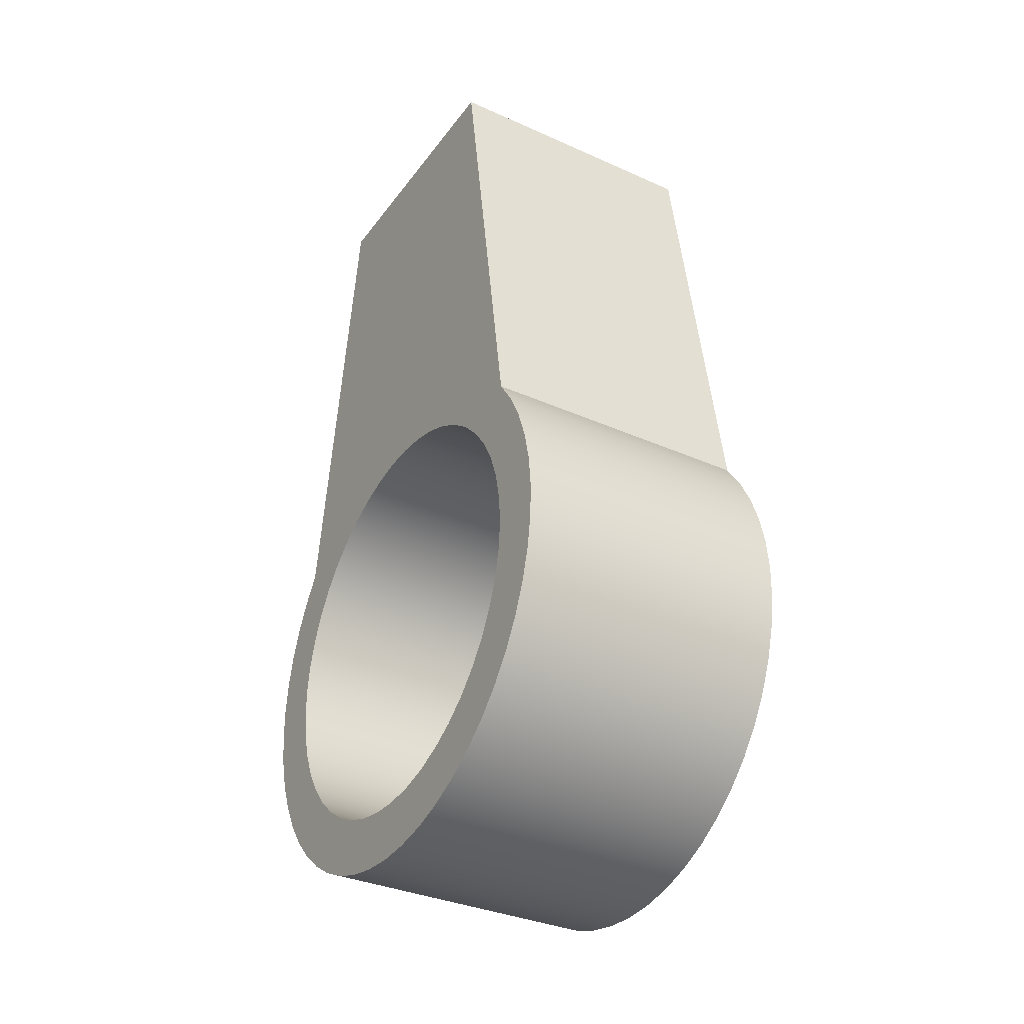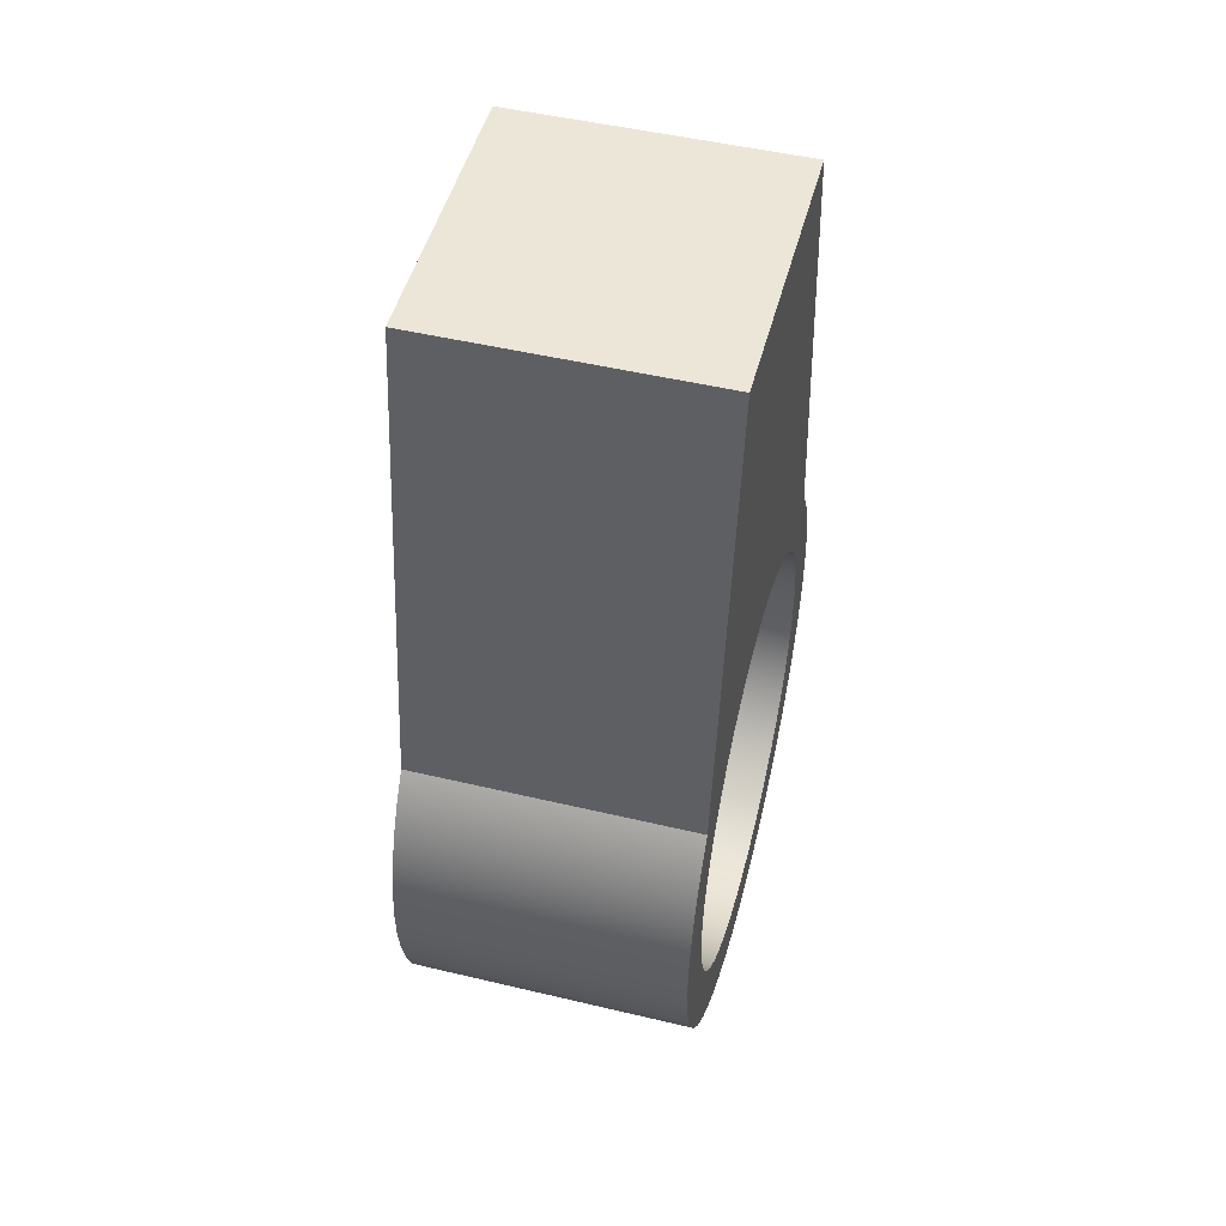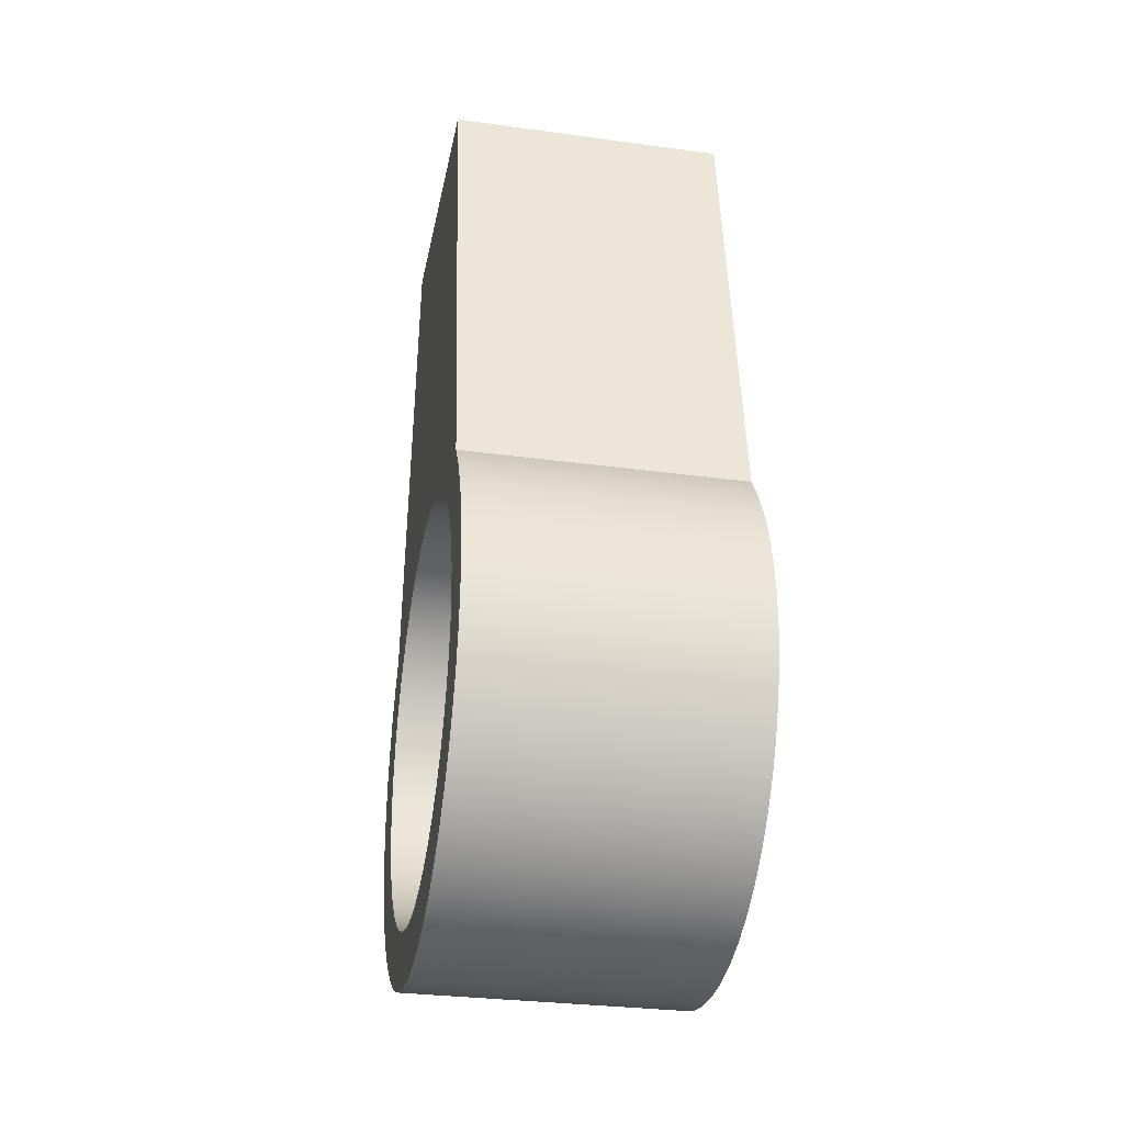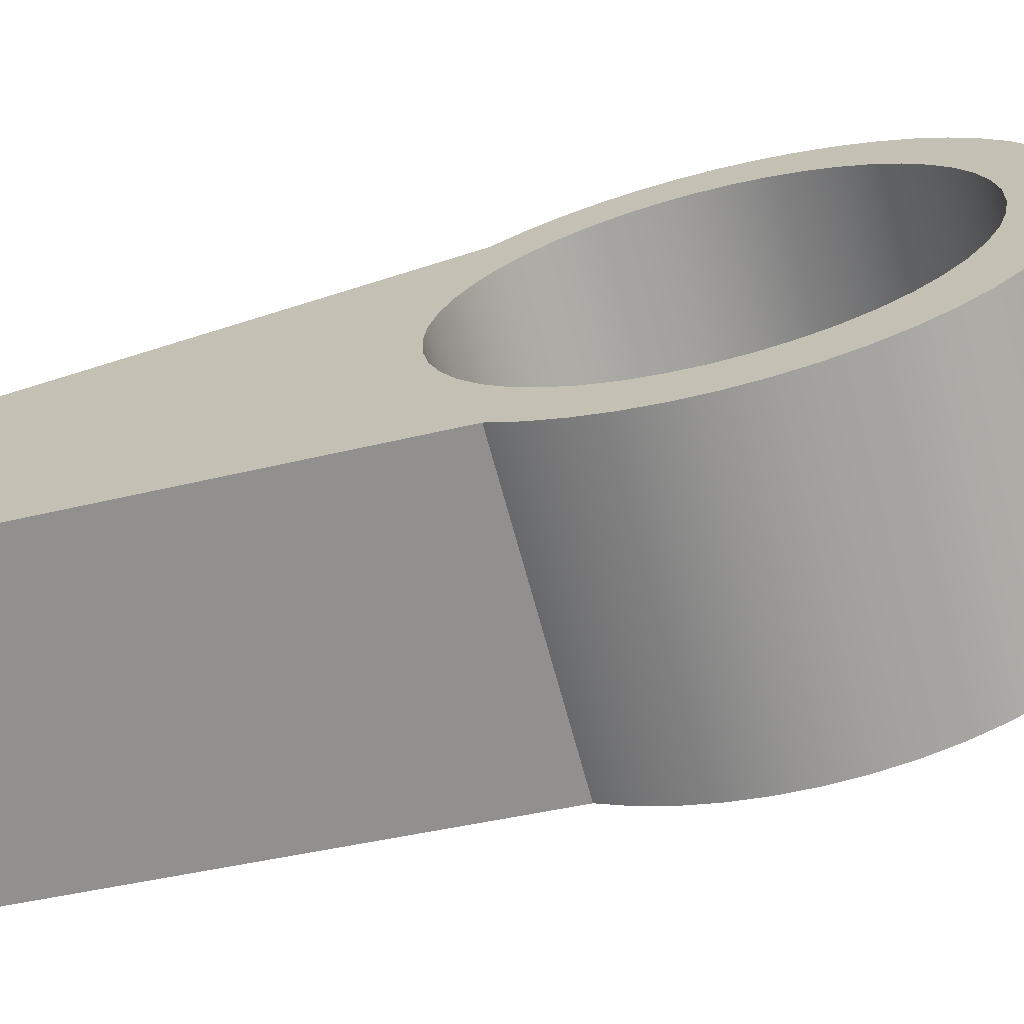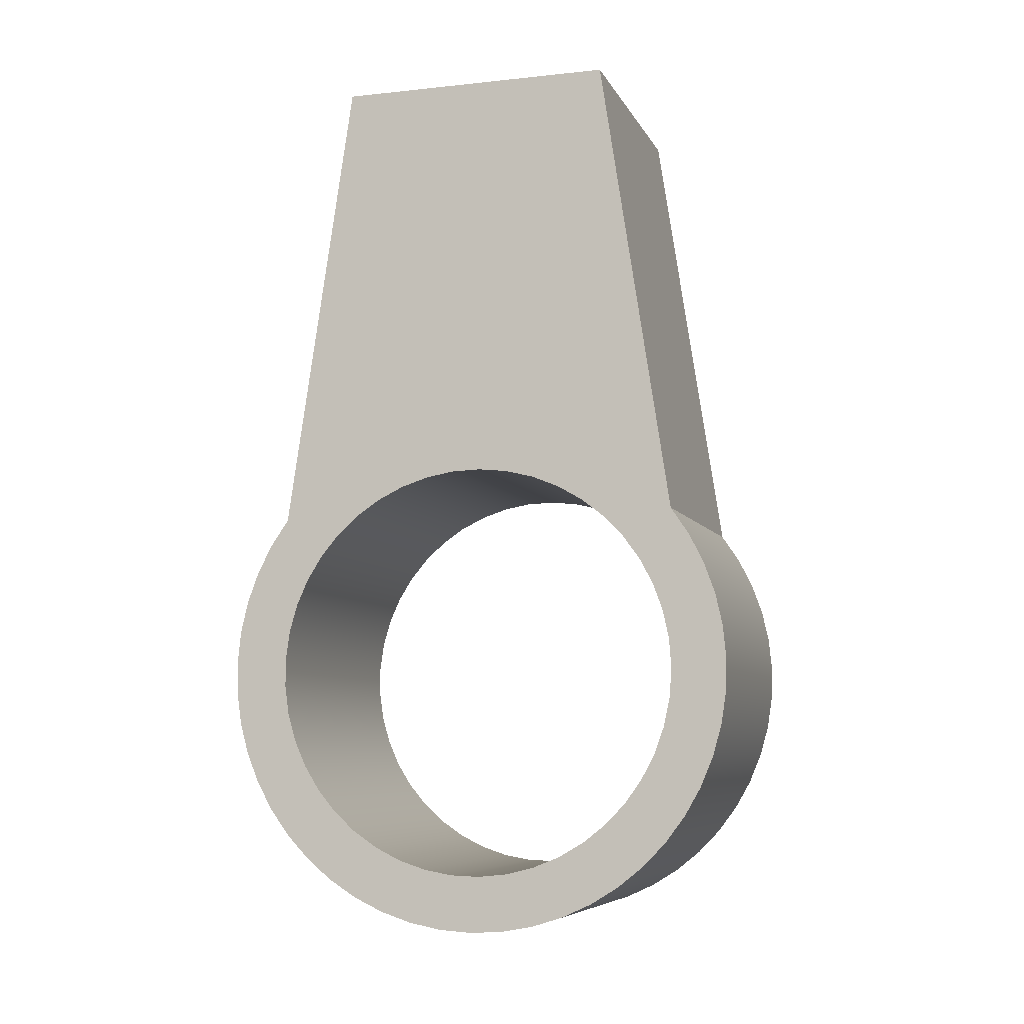
<metadata>
{"format":"obj","ext":"obj","renderer":"f3d","projection":"perspective","resolution":1024,"background":"white","views":[{"elev":-34.2,"azim":-31.1,"up":"+Y"},{"elev":49.5,"azim":-165.3,"up":"+Y"},{"elev":-30.6,"azim":168.9,"up":"+Y"},{"elev":-69.4,"azim":-74.8,"up":"+Z"},{"elev":-7.2,"azim":-72.9,"up":"+Y"}]}
</metadata>
<code>
v -2 62.5 -23.5
v -2 62.29 -23.51
v -2 62.09 -23.56
v -2 61.89 -23.63
v -2 61.71 -23.73
v -2 61.54 -23.85
v -2 61.39 -24
v -2 61.26 -24.16
v -2 61.15 -24.34
v -2 61.07 -24.54
v -2 61.02 -24.74
v -2 61 -24.95
v -2 61.01 -25.16
v -2 61.04 -25.36
v -2 61.11 -25.56
v -2 61.2 -25.75
v -2 61.32 -25.92
v -2 61.46 -26.08
v -2 61.62 -26.21
v -2 61.8 -26.32
v -2 61.99 -26.41
v -2 62.19 -26.47
v -2 62.4 -26.5
v -2 62.6 -26.5
v -2 62.81 -26.47
v -2 63.01 -26.41
v -2 63.2 -26.32
v -2 63.38 -26.21
v -2 63.54 -26.08
v -2 63.68 -25.92
v -2 63.8 -25.75
v -2 63.89 -25.56
v -2 63.96 -25.36
v -2 63.99 -25.16
v -2 64 -24.95
v -2 63.98 -24.74
v -2 63.93 -24.54
v -2 63.85 -24.34
v -2 63.74 -24.16
v -2 63.61 -24
v -2 63.46 -23.85
v -2 63.29 -23.73
v -2 63.11 -23.63
v -2 62.91 -23.56
v -2 62.71 -23.51
v -2 63.67 -26.5
v -2 63.47 -26.63
v -2 63.27 -26.74
v -2 63.05 -26.82
v -2 62.82 -26.87
v -2 62.58 -26.9
v -2 62.35 -26.89
v -2 62.11 -26.86
v -2 61.89 -26.8
v -2 61.67 -26.71
v -2 61.47 -26.59
v -2 61.28 -26.45
v -2 61.11 -26.29
v -2 60.96 -26.11
v -2 60.83 -25.91
v -2 60.73 -25.7
v -2 60.66 -25.47
v -2 60.62 -25.24
v -2 60.6 -25.01
v -2 60.61 -24.77
v -2 60.66 -24.54
v -2 60.73 -24.32
v -2 60.82 -24.1
v -2 60.95 -23.9
v -2 61.1 -23.72
v -2 61.26 -23.56
v -2 61.45 -23.42
v -2 61.66 -23.3
v -2 61.87 -23.21
v -2 62.1 -23.14
v -2 62.33 -23.11
v -2 62.57 -23.1
v -2 62.8 -23.12
v -2 63.03 -23.18
v -2 63.25 -23.25
v -2 63.46 -23.36
v -2 63.66 -23.49
v -2 67 -24
v -2 67 -26
v 0 63.67 -26.5
v 0 63.47 -26.63
v 0 63.27 -26.74
v 0 63.05 -26.82
v 0 62.82 -26.87
v 0 62.58 -26.9
v 0 62.35 -26.89
v 0 62.11 -26.86
v 0 61.89 -26.8
v 0 61.67 -26.71
v 0 61.47 -26.59
v 0 61.28 -26.45
v 0 61.11 -26.29
v 0 60.96 -26.11
v 0 60.83 -25.91
v 0 60.73 -25.7
v 0 60.66 -25.47
v 0 60.62 -25.24
v 0 60.6 -25.01
v 0 60.61 -24.77
v 0 60.66 -24.54
v 0 60.73 -24.32
v 0 60.82 -24.1
v 0 60.95 -23.9
v 0 61.1 -23.72
v 0 61.26 -23.56
v 0 61.45 -23.42
v 0 61.66 -23.3
v 0 61.87 -23.21
v 0 62.1 -23.14
v 0 62.33 -23.11
v 0 62.57 -23.1
v 0 62.8 -23.12
v 0 63.03 -23.18
v 0 63.25 -23.25
v 0 63.46 -23.36
v 0 63.66 -23.49
v -2 63.66 -23.49
v -2 63.46 -23.36
v -2 63.25 -23.25
v -2 63.03 -23.18
v -2 62.8 -23.12
v -2 62.57 -23.1
v -2 62.33 -23.11
v -2 62.1 -23.14
v -2 61.87 -23.21
v -2 61.66 -23.3
v -2 61.45 -23.42
v -2 61.26 -23.56
v -2 61.1 -23.72
v -2 60.95 -23.9
v -2 60.82 -24.1
v -2 60.73 -24.32
v -2 60.66 -24.54
v -2 60.61 -24.77
v -2 60.6 -25.01
v -2 60.62 -25.24
v -2 60.66 -25.47
v -2 60.73 -25.7
v -2 60.83 -25.91
v -2 60.96 -26.11
v -2 61.11 -26.29
v -2 61.28 -26.45
v -2 61.47 -26.59
v -2 61.67 -26.71
v -2 61.89 -26.8
v -2 62.11 -26.86
v -2 62.35 -26.89
v -2 62.58 -26.9
v -2 62.82 -26.87
v -2 63.05 -26.82
v -2 63.27 -26.74
v -2 63.47 -26.63
v -2 63.67 -26.5
v 0 63.66 -23.49
v 0 67 -24
v -2 67 -24
v -2 63.66 -23.49
v 0 67 -24
v 0 67 -26
v -2 67 -26
v -2 67 -24
v 0 67 -26
v 0 63.67 -26.5
v -2 63.67 -26.5
v -2 67 -26
v -2 62.5 -23.5
v -2 62.71 -23.51
v -2 62.91 -23.56
v -2 63.11 -23.63
v -2 63.29 -23.73
v -2 63.46 -23.85
v -2 63.61 -24
v -2 63.74 -24.16
v -2 63.85 -24.34
v -2 63.93 -24.54
v -2 63.98 -24.74
v -2 64 -24.95
v -2 63.99 -25.16
v -2 63.96 -25.36
v -2 63.89 -25.56
v -2 63.8 -25.75
v -2 63.68 -25.92
v -2 63.54 -26.08
v -2 63.38 -26.21
v -2 63.2 -26.32
v -2 63.01 -26.41
v -2 62.81 -26.47
v -2 62.6 -26.5
v -2 62.4 -26.5
v -2 62.19 -26.47
v -2 61.99 -26.41
v -2 61.8 -26.32
v -2 61.62 -26.21
v -2 61.46 -26.08
v -2 61.32 -25.92
v -2 61.2 -25.75
v -2 61.11 -25.56
v -2 61.04 -25.36
v -2 61.01 -25.16
v -2 61 -24.95
v -2 61.02 -24.74
v -2 61.07 -24.54
v -2 61.15 -24.34
v -2 61.26 -24.16
v -2 61.39 -24
v -2 61.54 -23.85
v -2 61.71 -23.73
v -2 61.89 -23.63
v -2 62.09 -23.56
v -2 62.29 -23.51
v 0 62.5 -23.5
v 0 62.29 -23.51
v 0 62.09 -23.56
v 0 61.89 -23.63
v 0 61.71 -23.73
v 0 61.54 -23.85
v 0 61.39 -24
v 0 61.26 -24.16
v 0 61.15 -24.34
v 0 61.07 -24.54
v 0 61.02 -24.74
v 0 61 -24.95
v 0 61.01 -25.16
v 0 61.04 -25.36
v 0 61.11 -25.56
v 0 61.2 -25.75
v 0 61.32 -25.92
v 0 61.46 -26.08
v 0 61.62 -26.21
v 0 61.8 -26.32
v 0 61.99 -26.41
v 0 62.19 -26.47
v 0 62.4 -26.5
v 0 62.6 -26.5
v 0 62.81 -26.47
v 0 63.01 -26.41
v 0 63.2 -26.32
v 0 63.38 -26.21
v 0 63.54 -26.08
v 0 63.68 -25.92
v 0 63.8 -25.75
v 0 63.89 -25.56
v 0 63.96 -25.36
v 0 63.99 -25.16
v 0 64 -24.95
v 0 63.98 -24.74
v 0 63.93 -24.54
v 0 63.85 -24.34
v 0 63.74 -24.16
v 0 63.61 -24
v 0 63.46 -23.85
v 0 63.29 -23.73
v 0 63.11 -23.63
v 0 62.91 -23.56
v 0 62.71 -23.51
v -2 62.5 -23.5
v 0 62.5 -23.5
v 0 62.5 -23.5
v 0 62.71 -23.51
v 0 62.91 -23.56
v 0 63.11 -23.63
v 0 63.29 -23.73
v 0 63.46 -23.85
v 0 63.61 -24
v 0 63.74 -24.16
v 0 63.85 -24.34
v 0 63.93 -24.54
v 0 63.98 -24.74
v 0 64 -24.95
v 0 63.99 -25.16
v 0 63.96 -25.36
v 0 63.89 -25.56
v 0 63.8 -25.75
v 0 63.68 -25.92
v 0 63.54 -26.08
v 0 63.38 -26.21
v 0 63.2 -26.32
v 0 63.01 -26.41
v 0 62.81 -26.47
v 0 62.6 -26.5
v 0 62.4 -26.5
v 0 62.19 -26.47
v 0 61.99 -26.41
v 0 61.8 -26.32
v 0 61.62 -26.21
v 0 61.46 -26.08
v 0 61.32 -25.92
v 0 61.2 -25.75
v 0 61.11 -25.56
v 0 61.04 -25.36
v 0 61.01 -25.16
v 0 61 -24.95
v 0 61.02 -24.74
v 0 61.07 -24.54
v 0 61.15 -24.34
v 0 61.26 -24.16
v 0 61.39 -24
v 0 61.54 -23.85
v 0 61.71 -23.73
v 0 61.89 -23.63
v 0 62.09 -23.56
v 0 62.29 -23.51
v 0 63.66 -23.49
v 0 63.46 -23.36
v 0 63.25 -23.25
v 0 63.03 -23.18
v 0 62.8 -23.12
v 0 62.57 -23.1
v 0 62.33 -23.11
v 0 62.1 -23.14
v 0 61.87 -23.21
v 0 61.66 -23.3
v 0 61.45 -23.42
v 0 61.26 -23.56
v 0 61.1 -23.72
v 0 60.95 -23.9
v 0 60.82 -24.1
v 0 60.73 -24.32
v 0 60.66 -24.54
v 0 60.61 -24.77
v 0 60.6 -25.01
v 0 60.62 -25.24
v 0 60.66 -25.47
v 0 60.73 -25.7
v 0 60.83 -25.91
v 0 60.96 -26.11
v 0 61.11 -26.29
v 0 61.28 -26.45
v 0 61.47 -26.59
v 0 61.67 -26.71
v 0 61.89 -26.8
v 0 62.11 -26.86
v 0 62.35 -26.89
v 0 62.58 -26.9
v 0 62.82 -26.87
v 0 63.05 -26.82
v 0 63.27 -26.74
v 0 63.47 -26.63
v 0 63.67 -26.5
v 0 67 -26
v 0 67 -24
f 2 76 1
f 1 76 77
f 1 77 78
f 3 74 2
f 2 74 75
f 2 75 76
f 74 3 73
f 73 3 4
f 73 4 72
f 72 4 5
f 72 5 71
f 71 5 6
f 71 6 70
f 70 6 7
f 70 7 69
f 69 7 8
f 69 8 68
f 68 8 9
f 68 9 67
f 67 9 10
f 67 10 66
f 66 10 11
f 66 11 65
f 65 11 12
f 65 12 64
f 64 12 13
f 64 13 63
f 63 13 14
f 63 14 62
f 62 14 15
f 62 15 61
f 61 15 16
f 61 16 60
f 60 16 17
f 60 17 59
f 59 17 18
f 59 18 58
f 58 18 19
f 58 19 57
f 57 19 20
f 57 20 56
f 56 20 21
f 56 21 55
f 55 21 54
f 54 21 22
f 54 22 53
f 53 22 23
f 53 23 52
f 52 23 51
f 51 23 24
f 51 24 50
f 50 24 25
f 50 25 49
f 49 25 48
f 48 25 26
f 48 26 47
f 47 26 27
f 47 27 46
f 46 27 28
f 46 28 29
f 29 30 46
f 46 30 84
f 84 30 31
f 84 31 32
f 32 33 84
f 84 33 34
f 84 34 35
f 84 35 83
f 83 35 36
f 83 36 37
f 37 38 83
f 83 38 39
f 83 39 82
f 82 39 40
f 82 40 41
f 41 42 82
f 82 42 43
f 82 43 81
f 81 43 80
f 80 43 44
f 80 44 79
f 79 44 45
f 79 45 78
f 78 45 1
f 158 85 157
f 157 85 86
f 157 86 156
f 156 86 87
f 156 87 155
f 155 87 88
f 155 88 154
f 154 88 89
f 154 89 153
f 153 89 90
f 153 90 152
f 152 90 91
f 152 91 151
f 151 91 92
f 151 92 150
f 150 92 93
f 150 93 149
f 149 93 94
f 149 94 148
f 148 94 95
f 148 95 147
f 147 95 96
f 147 96 146
f 146 96 97
f 146 97 145
f 145 97 98
f 145 98 144
f 144 98 99
f 144 99 143
f 143 99 100
f 143 100 142
f 142 100 101
f 142 101 141
f 141 101 102
f 141 102 140
f 140 102 103
f 140 103 139
f 139 103 104
f 139 104 138
f 138 104 105
f 138 105 137
f 137 105 106
f 137 106 136
f 136 106 107
f 136 107 135
f 135 107 108
f 135 108 134
f 134 108 109
f 134 109 133
f 133 109 110
f 133 110 132
f 132 110 111
f 132 111 131
f 131 111 112
f 131 112 130
f 130 112 113
f 130 113 129
f 129 113 114
f 129 114 128
f 128 114 115
f 128 115 127
f 127 115 116
f 127 116 126
f 126 116 117
f 126 117 125
f 125 117 118
f 125 118 124
f 124 118 119
f 124 119 123
f 123 119 120
f 123 120 122
f 122 120 121
f 159 160 162
f 162 160 161
f 163 164 166
f 166 164 165
f 167 168 170
f 170 168 169
f 172 260 171
f 171 260 262
f 261 216 215
f 215 216 217
f 215 217 214
f 214 217 218
f 214 218 213
f 213 218 219
f 213 219 212
f 212 219 220
f 212 220 211
f 211 220 221
f 211 221 210
f 210 221 222
f 210 222 209
f 209 222 223
f 209 223 208
f 208 223 224
f 208 224 207
f 207 224 225
f 207 225 206
f 206 225 226
f 206 226 205
f 205 226 227
f 205 227 204
f 204 227 228
f 204 228 203
f 203 228 229
f 203 229 202
f 202 229 230
f 202 230 201
f 201 230 231
f 201 231 200
f 200 231 232
f 200 232 199
f 199 232 233
f 199 233 198
f 198 233 234
f 198 234 197
f 197 234 235
f 197 235 196
f 196 235 236
f 196 236 195
f 195 236 237
f 195 237 194
f 194 237 238
f 194 238 193
f 193 238 239
f 193 239 192
f 192 239 240
f 192 240 191
f 191 240 241
f 191 241 190
f 190 241 242
f 190 242 189
f 189 242 243
f 189 243 188
f 188 243 244
f 188 244 187
f 187 244 245
f 187 245 186
f 186 245 246
f 186 246 185
f 185 246 247
f 185 247 184
f 184 247 248
f 184 248 183
f 183 248 249
f 183 249 182
f 182 249 250
f 182 250 181
f 181 250 251
f 181 251 180
f 180 251 252
f 180 252 179
f 179 252 253
f 179 253 178
f 178 253 254
f 178 254 177
f 177 254 255
f 177 255 176
f 176 255 256
f 176 256 175
f 175 256 257
f 175 257 174
f 174 257 258
f 174 258 173
f 173 258 259
f 173 259 172
f 172 259 260
f 264 312 263
f 263 312 313
f 263 313 314
f 312 264 311
f 311 264 265
f 311 265 310
f 310 265 266
f 310 266 309
f 309 266 308
f 308 266 267
f 308 267 268
f 268 269 308
f 308 269 270
f 308 270 346
f 346 270 271
f 346 271 272
f 272 273 346
f 346 273 274
f 346 274 345
f 345 274 275
f 345 275 276
f 276 277 345
f 345 277 278
f 345 278 279
f 345 279 344
f 344 279 280
f 344 280 281
f 281 282 344
f 344 282 343
f 343 282 283
f 343 283 342
f 342 283 284
f 342 284 341
f 341 284 340
f 340 284 285
f 340 285 339
f 339 285 286
f 339 286 338
f 338 286 337
f 337 286 287
f 337 287 336
f 336 287 288
f 336 288 335
f 335 288 334
f 334 288 289
f 334 289 333
f 333 289 290
f 333 290 332
f 332 290 291
f 332 291 331
f 331 291 292
f 331 292 330
f 330 292 293
f 330 293 329
f 329 293 294
f 329 294 328
f 328 294 295
f 328 295 327
f 327 295 296
f 327 296 326
f 326 296 297
f 326 297 325
f 325 297 298
f 325 298 324
f 324 298 299
f 324 299 323
f 323 299 300
f 323 300 322
f 322 300 301
f 322 301 321
f 321 301 302
f 321 302 320
f 320 302 303
f 320 303 319
f 319 303 304
f 319 304 318
f 318 304 305
f 318 305 317
f 317 305 306
f 317 306 316
f 316 306 307
f 316 307 315
f 315 307 314
f 314 307 263

</code>
